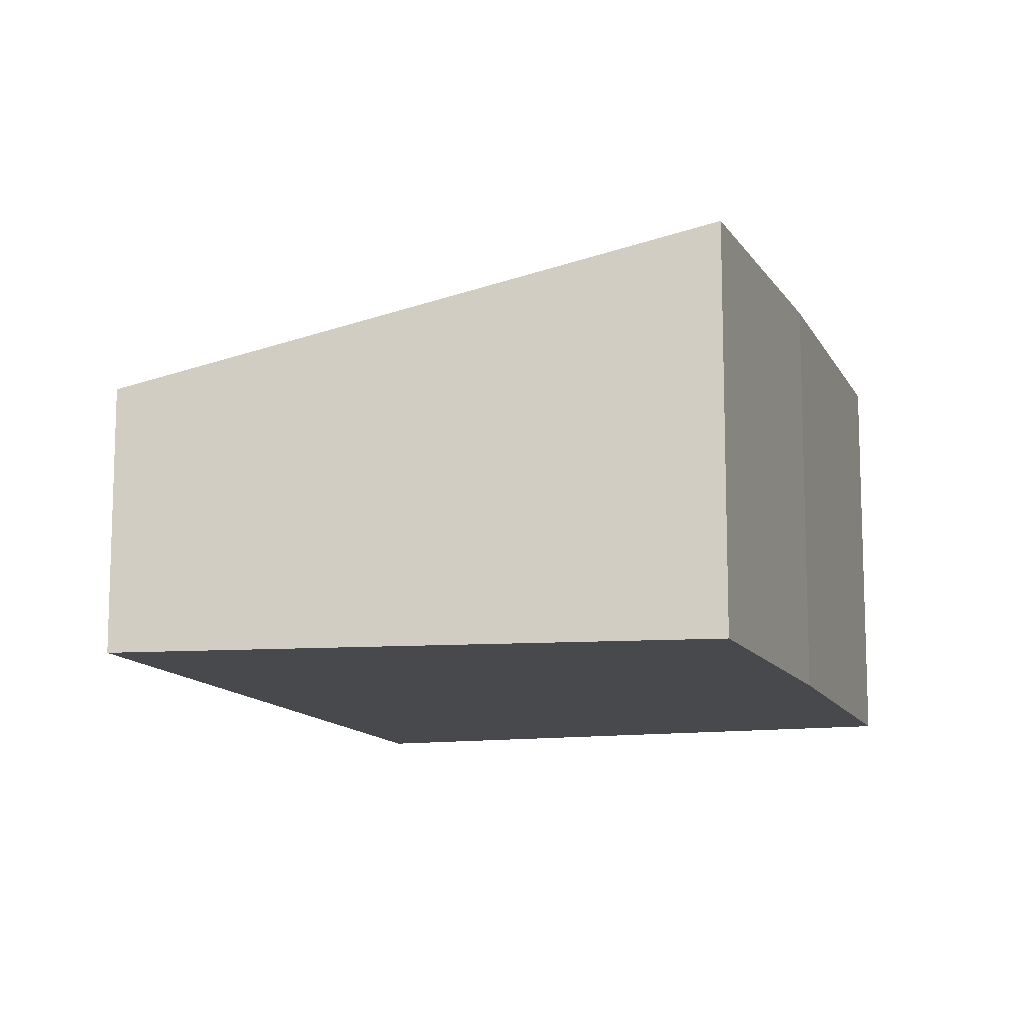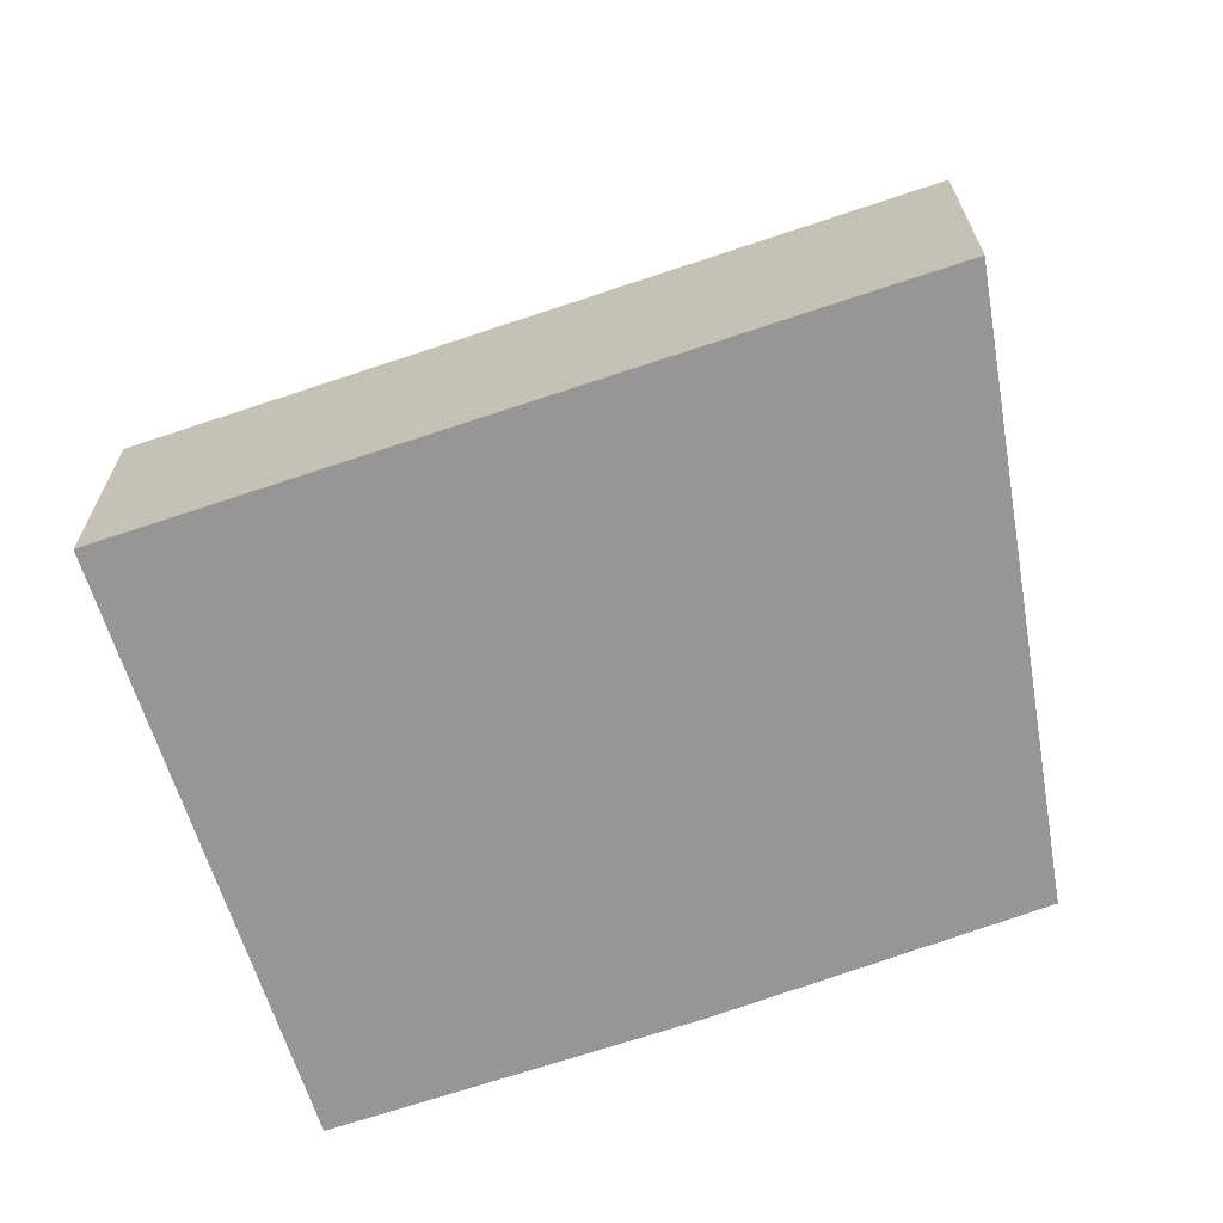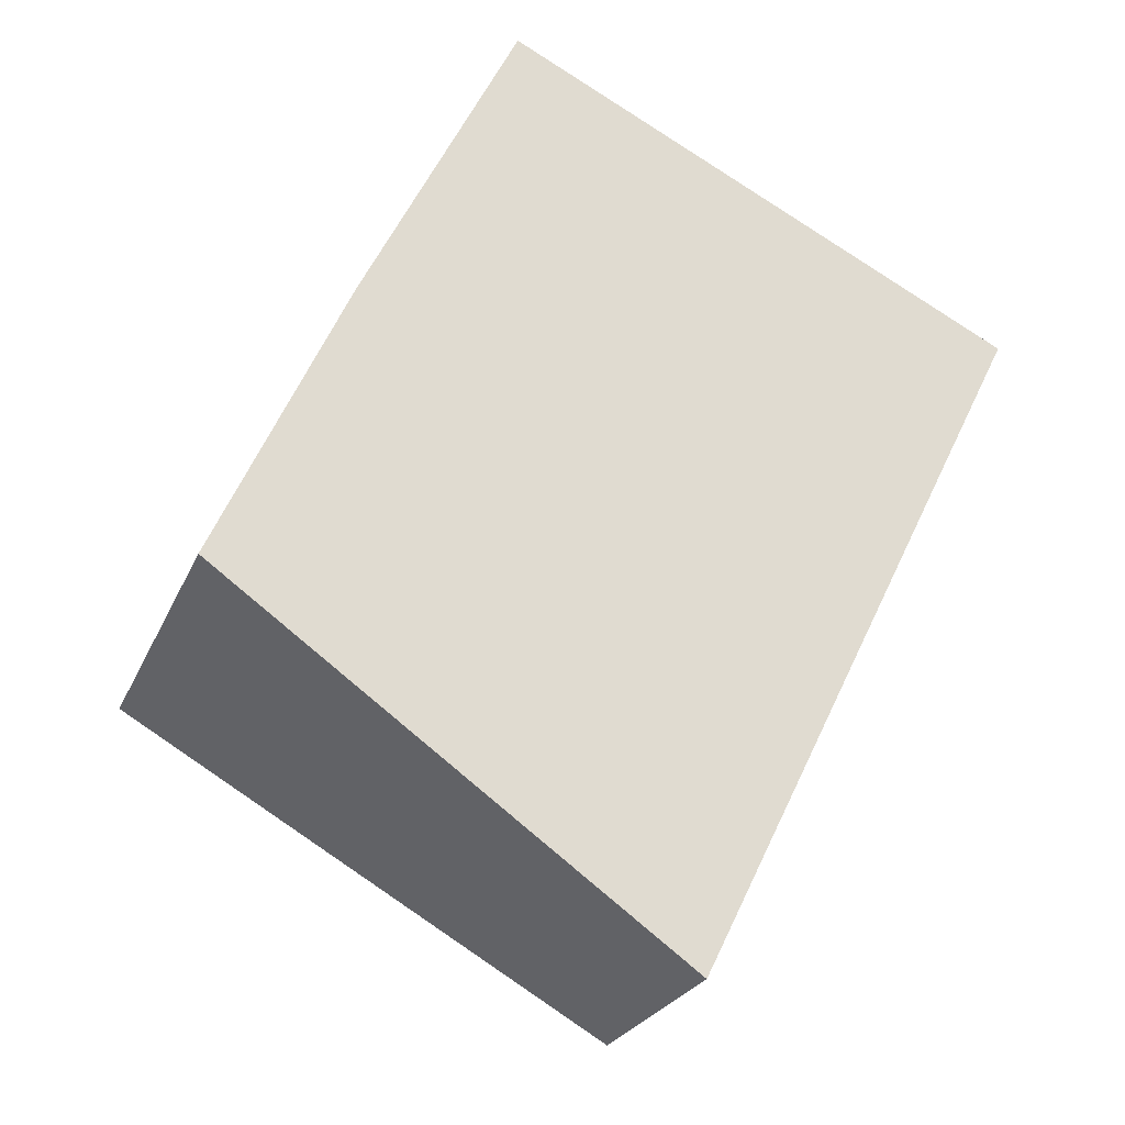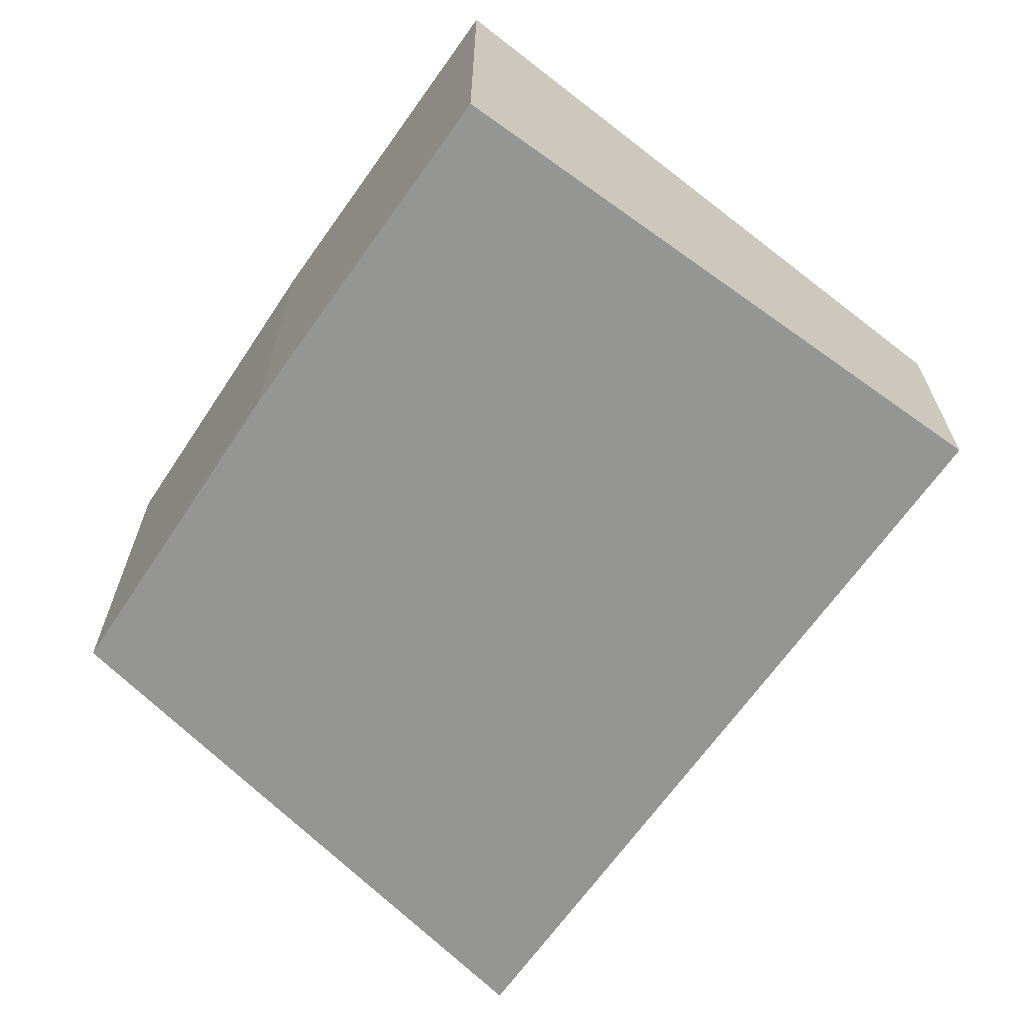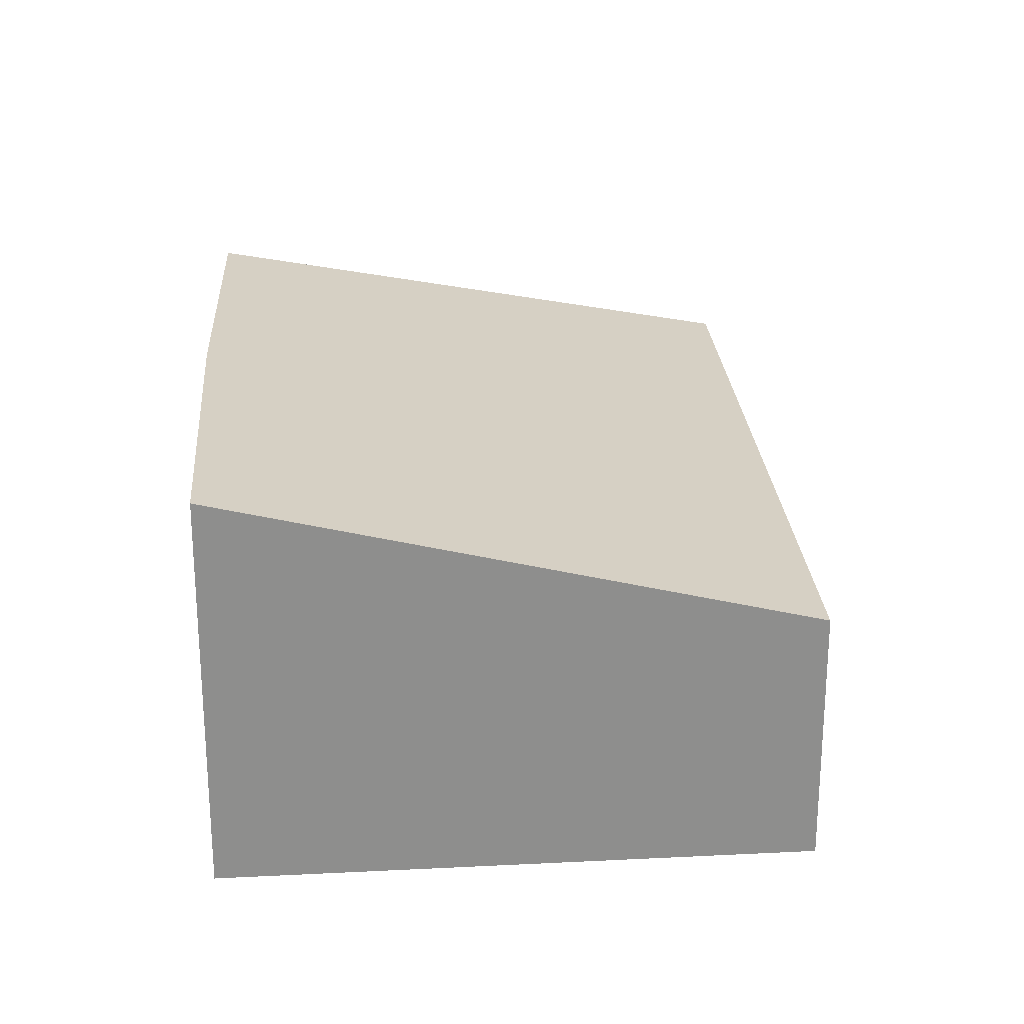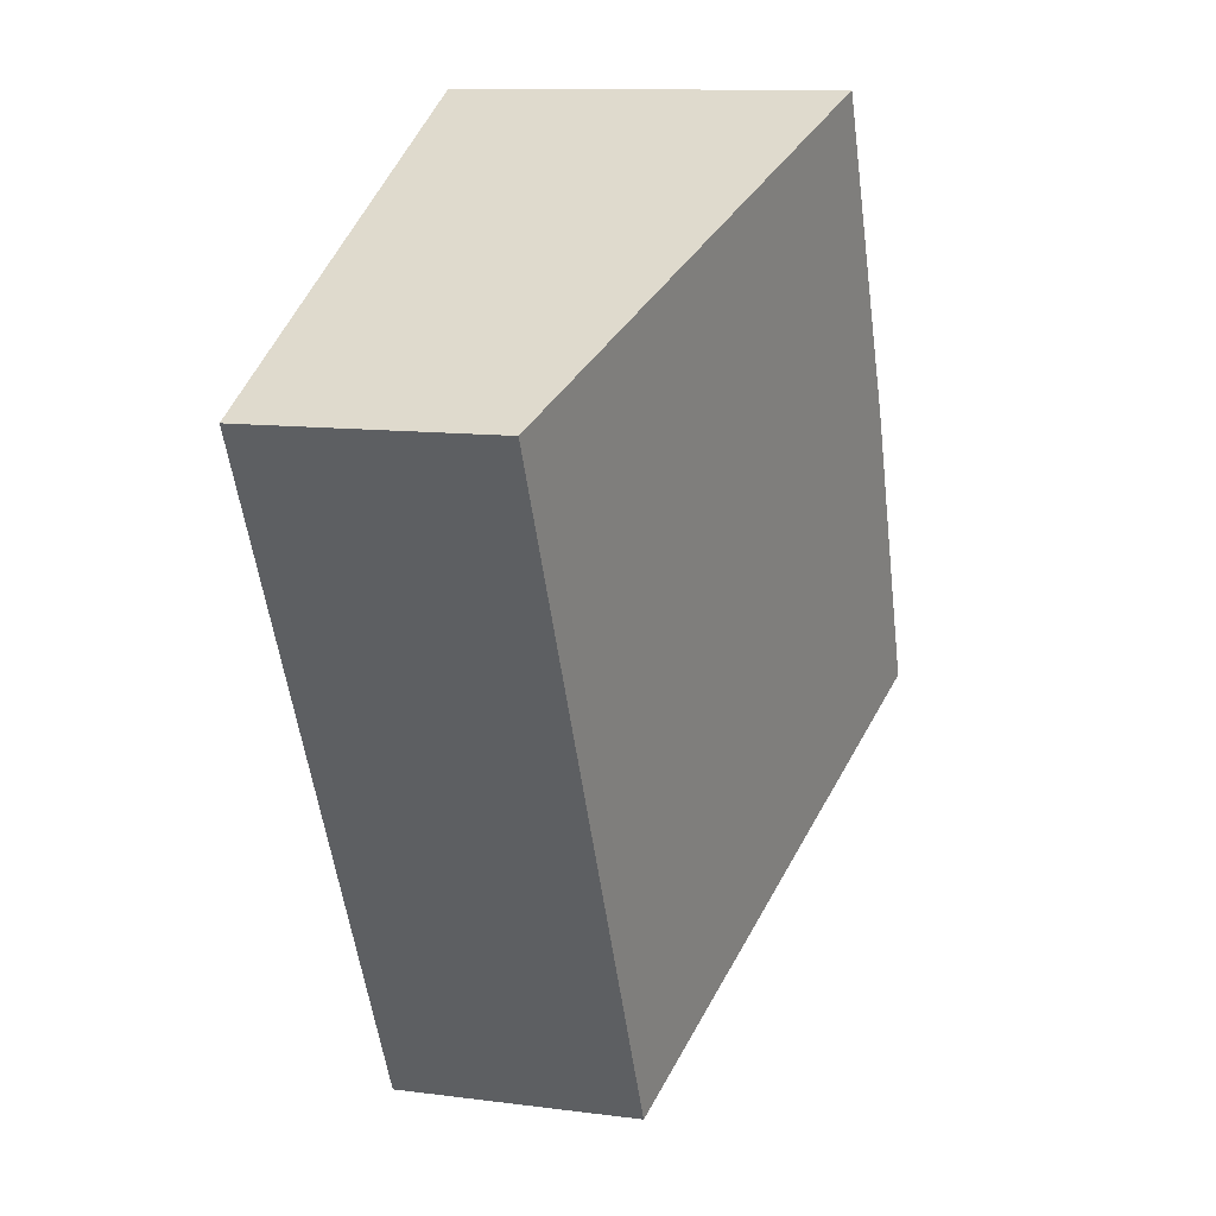
<metadata>
{"format":"obj","ext":"obj","renderer":"f3d","projection":"perspective","resolution":1024,"background":"white","views":[{"elev":-12.2,"azim":-135.9,"up":"+Y"},{"elev":-68.0,"azim":134.8,"up":"+Y"},{"elev":-24.6,"azim":-19.1,"up":"+Z"},{"elev":-67.3,"azim":-9.3,"up":"+Y"},{"elev":25.5,"azim":21.8,"up":"+Y"},{"elev":11.3,"azim":107.6,"up":"+Z"}]}
</metadata>
<code>
v  4.221 3.402 -3.036
v  5.667 3.006 -3.755
v  5.55 3.006 -3.992
v  9.575 3.006 4.19
v  3.411 4.694 7.257
v  0 4.659 2.853e-16
v  1.558 4.692 3.472
v  5.55 2.444e-16 -3.992
v  0 0 0
v  4.221 1.859e-16 -3.036
v  1.558 -2.126e-16 3.472
v  3.411 -4.444e-16 7.257
v  9.575 -2.566e-16 4.19
v  5.667 2.299e-16 -3.755
g defaultobject
f 1 2 3
f 2 1 4
f 4 1 5
f 5 1 6
f 5 6 7
f 8 1 3
f 1 8 6
f 6 8 9
f 9 8 10
f 6 11 7
f 11 6 9
f 7 12 5
f 12 7 11
f 12 4 5
f 4 12 13
f 13 2 4
f 2 13 14
f 2 14 3
f 3 14 8
f 11 13 12
f 13 11 9
f 13 9 14
f 14 9 10
f 14 10 8

</code>
